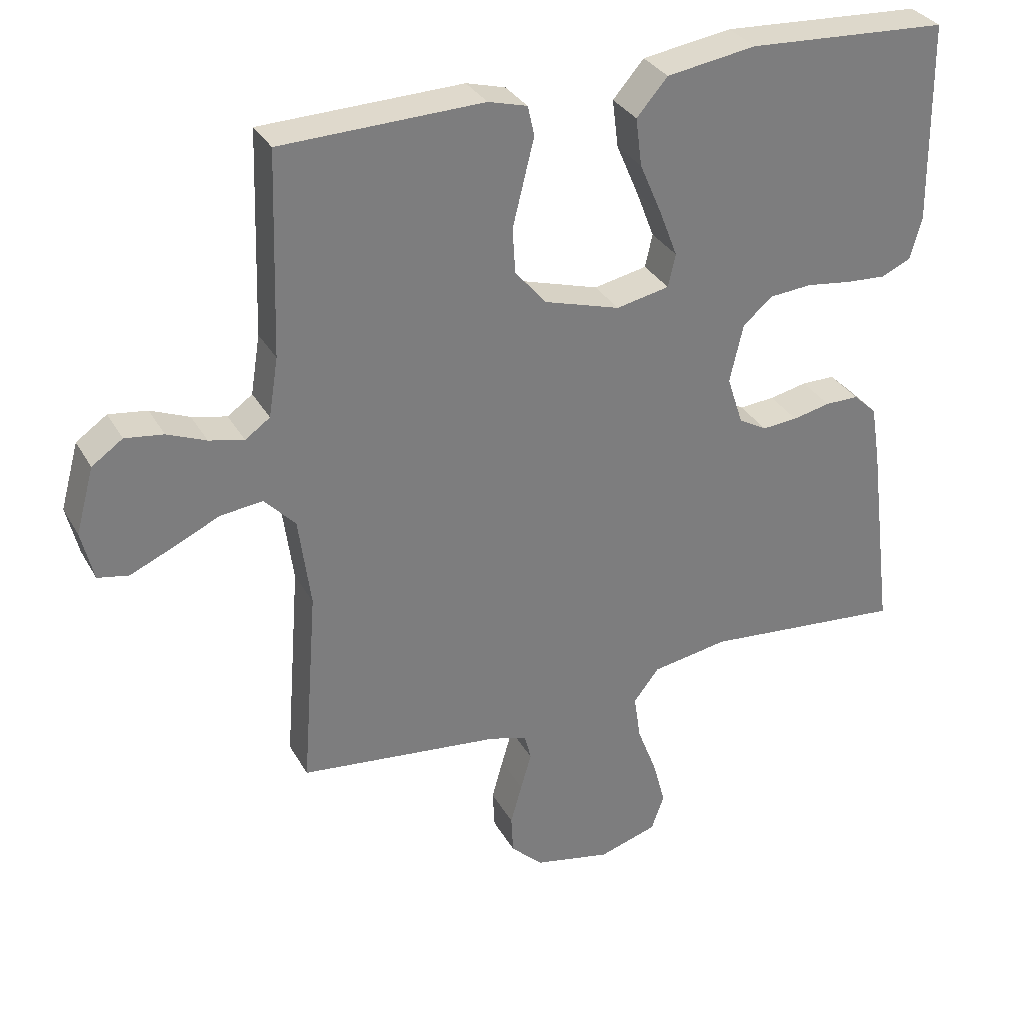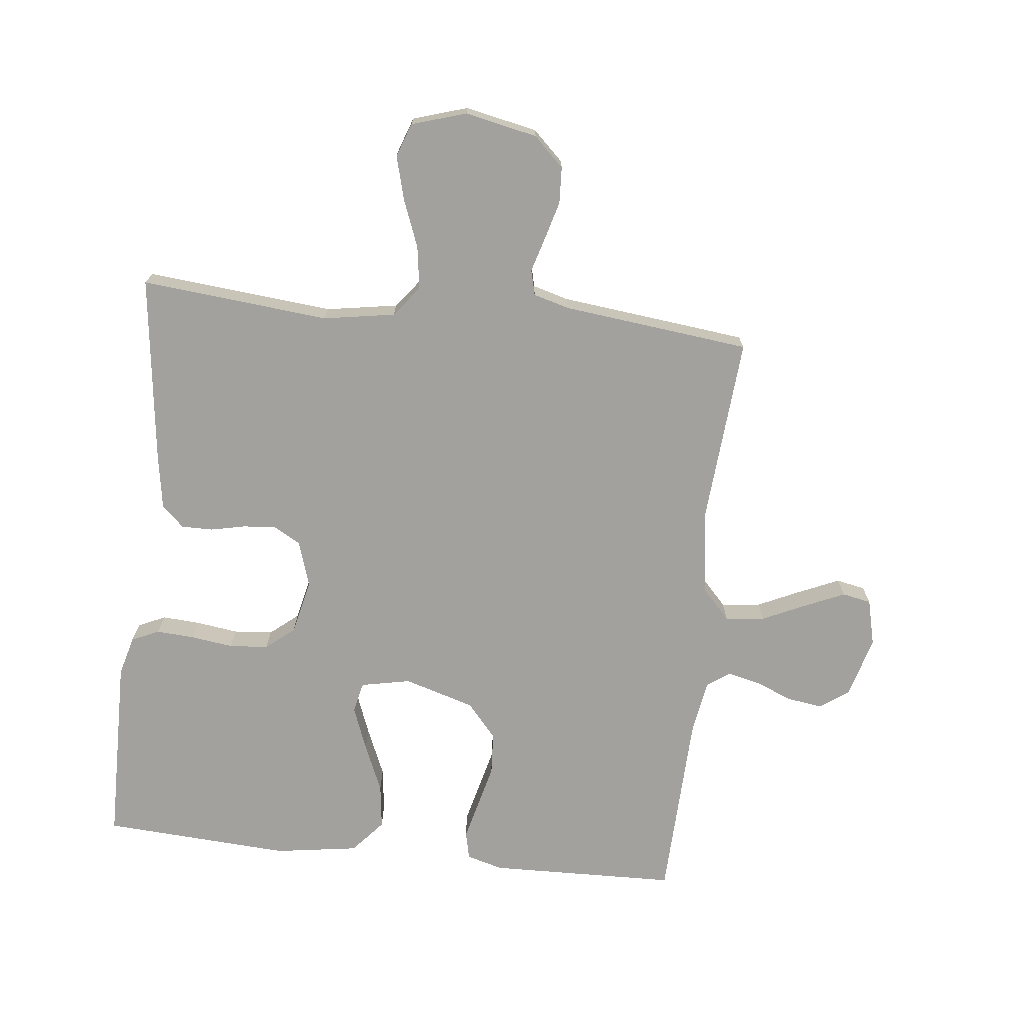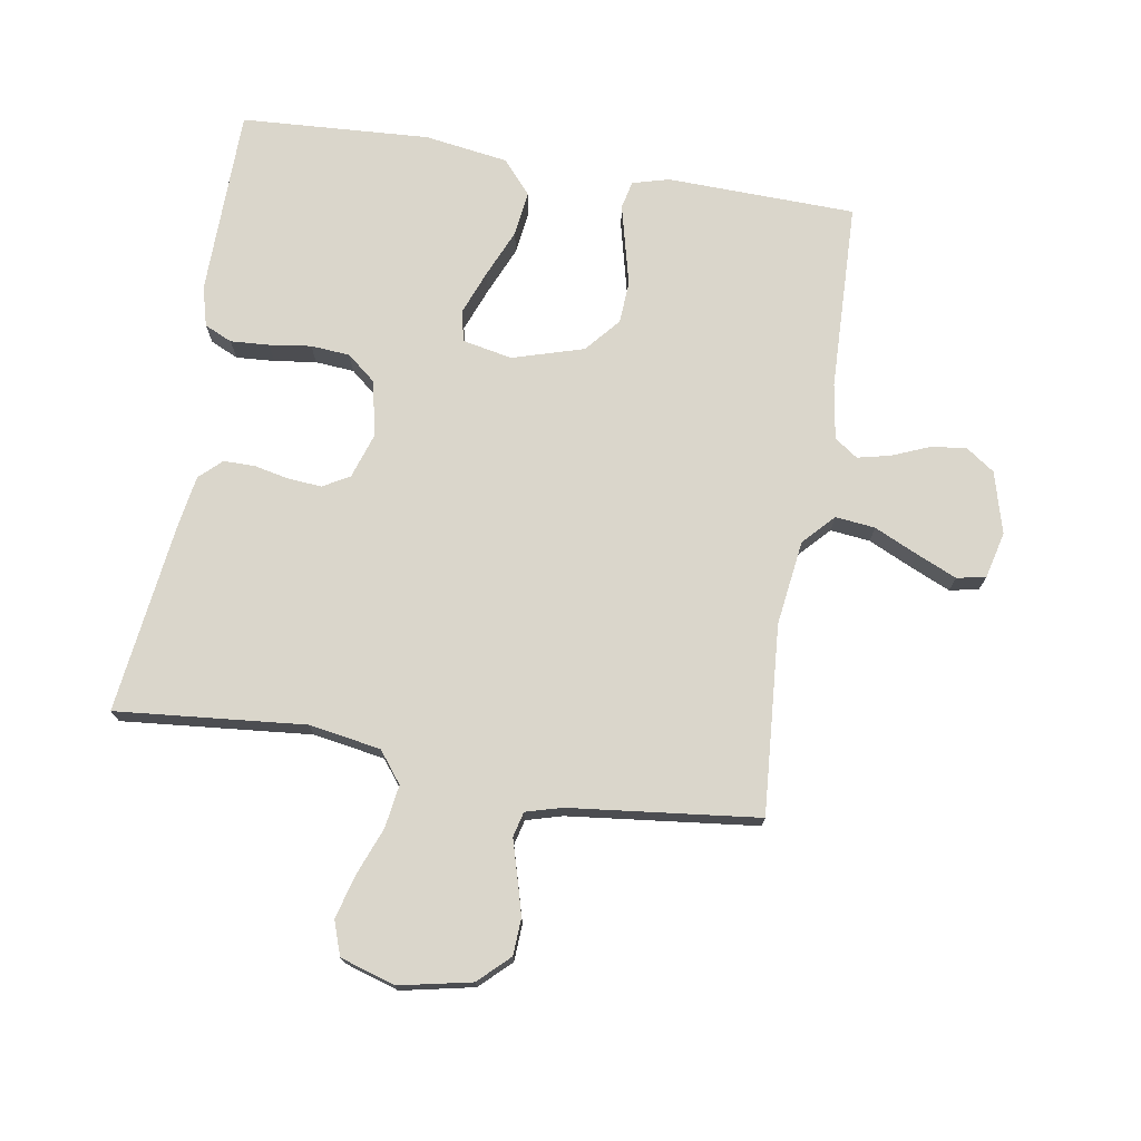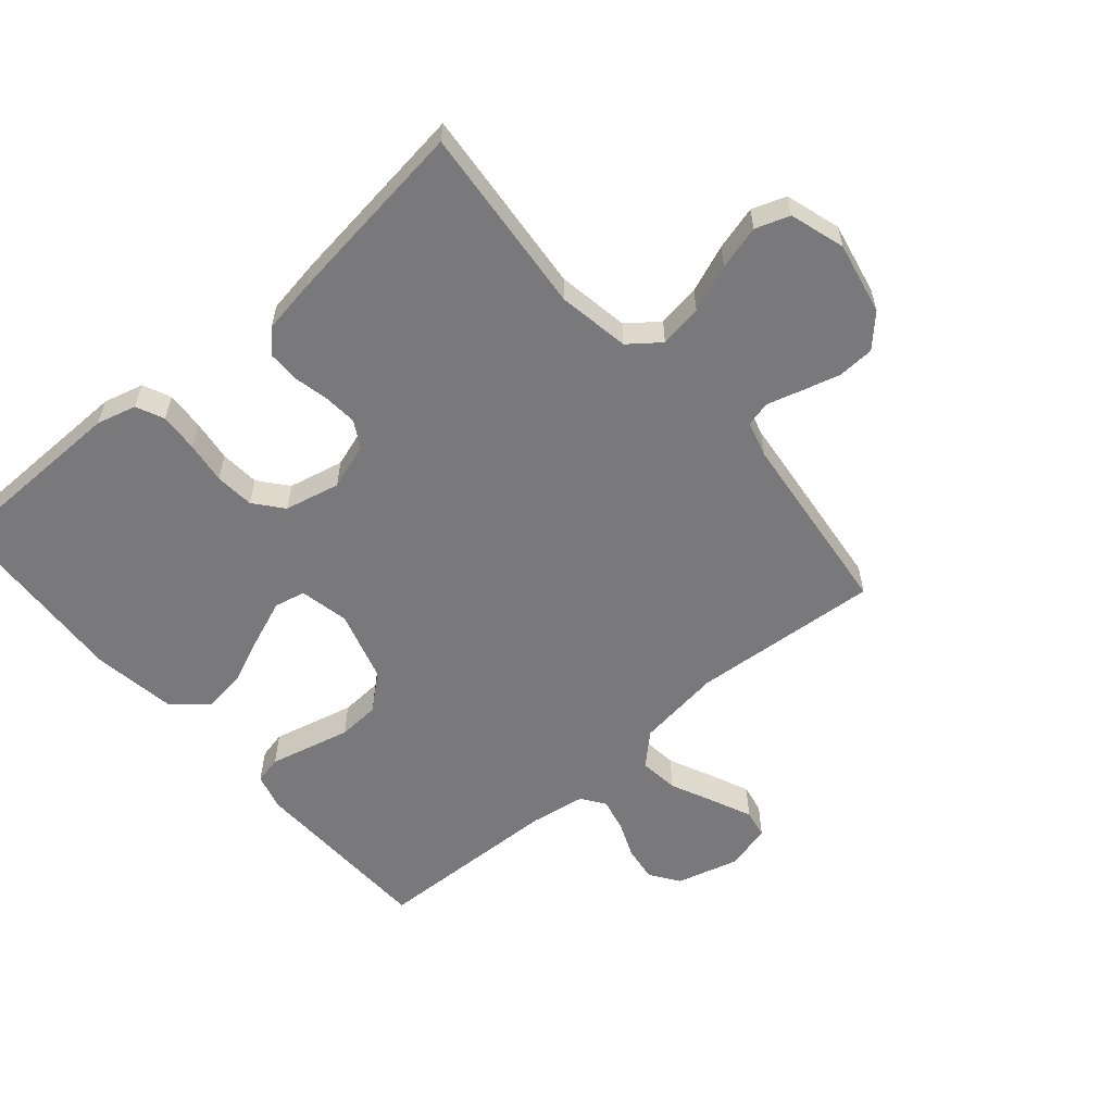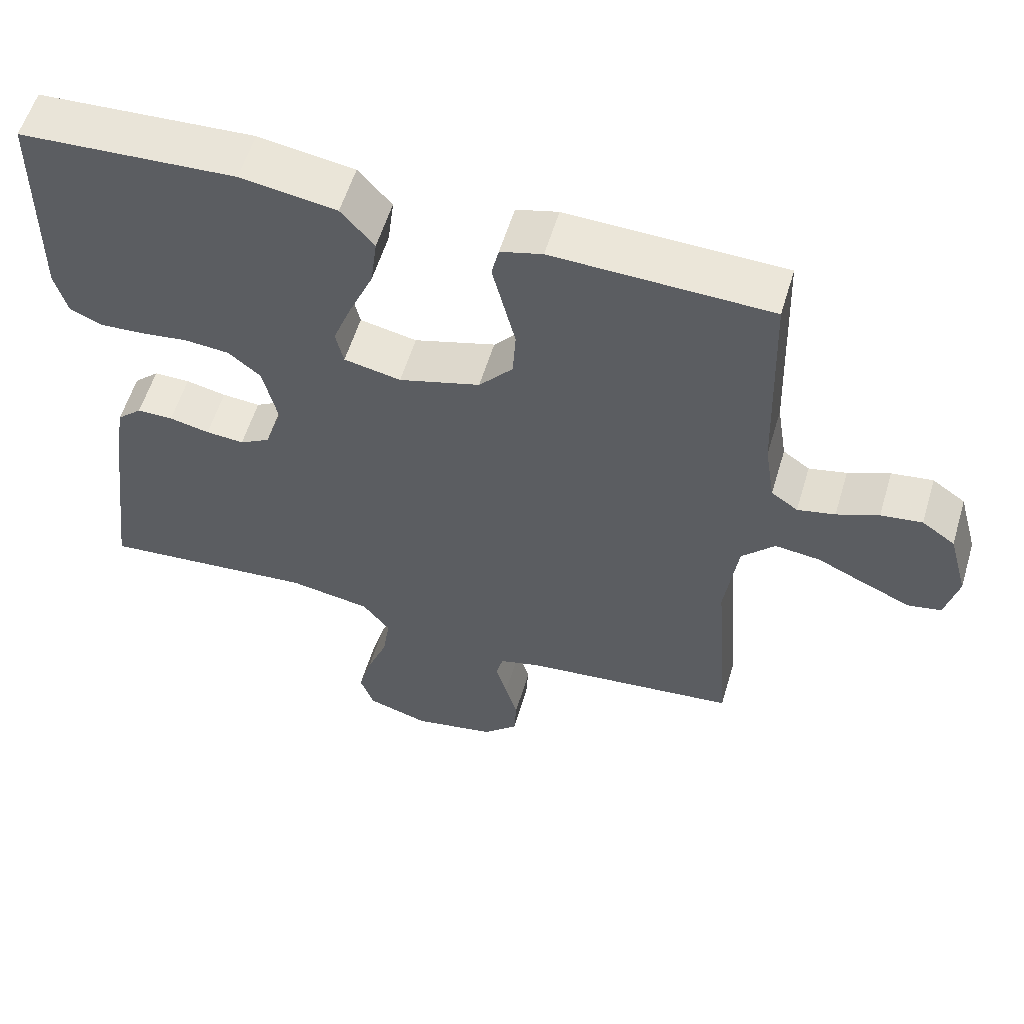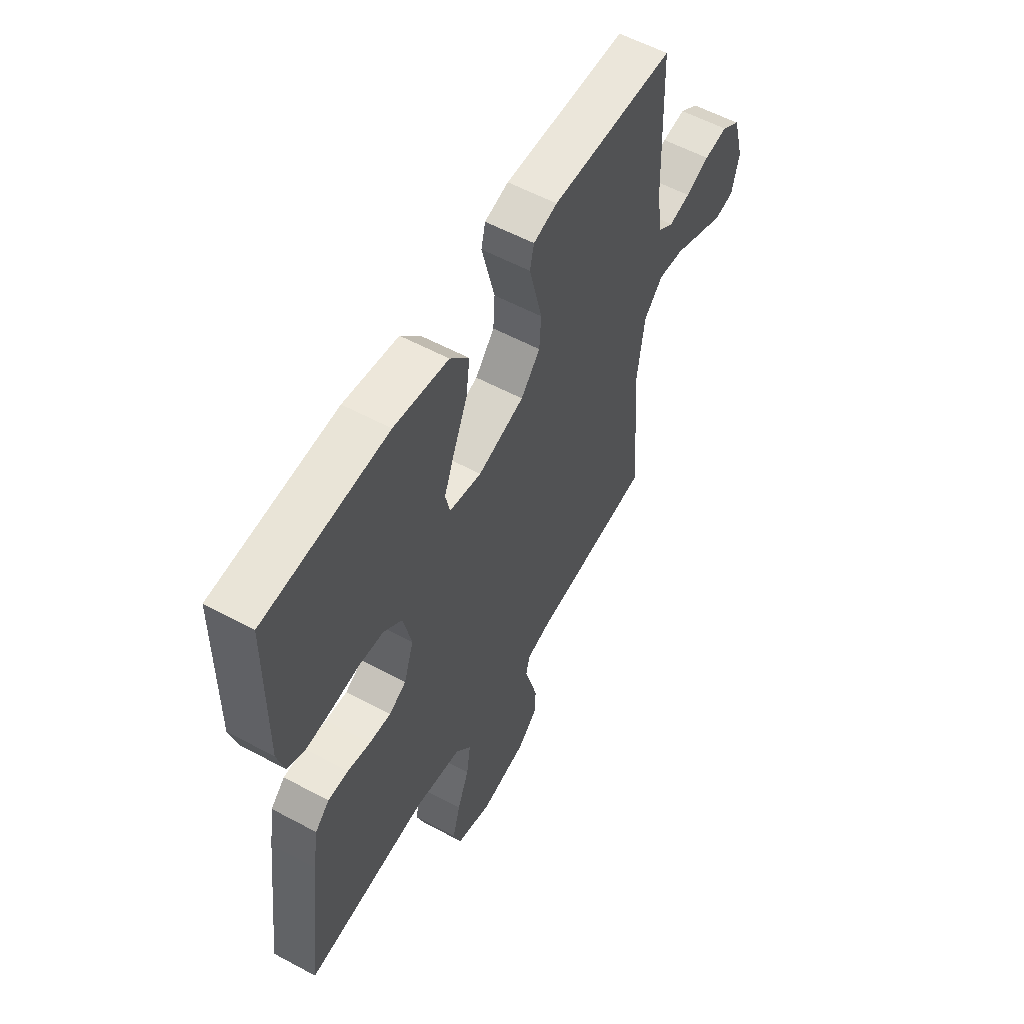
<metadata>
{"format":"obj","ext":"obj","renderer":"f3d","projection":"perspective","resolution":1024,"background":"white","views":[{"elev":32.1,"azim":-25.1,"up":"+Z"},{"elev":-72.0,"azim":173.7,"up":"+Y"},{"elev":73.8,"azim":-170.6,"up":"+Y"},{"elev":-57.9,"azim":130.7,"up":"+Y"},{"elev":57.5,"azim":-163.3,"up":"+Z"},{"elev":57.1,"azim":119.3,"up":"+Z"}]}
</metadata>
<code>
v 0.5 0.07 -0.5
v 0.2 0.07 -0.472
v 0.086 0.07 -0.491
v 0.048 0.07 -0.54
v 0.058 0.07 -0.608
v 0.087 0.07 -0.683
v 0.106 0.07 -0.753
v 0.087 0.07 -0.807
v 0 0.07 -0.834
v -0.115 0.07 -0.81
v -0.163 0.07 -0.764
v -0.166 0.07 -0.706
v -0.149 0.07 -0.645
v -0.133 0.07 -0.59
v -0.143 0.07 -0.55
v -0.2 0.07 -0.534
v -0.5 0.07 -0.5
v -0.477 0.07 -0.2
v -0.495 0.07 -0.065
v -0.541 0.07 -0.016
v -0.604 0.07 -0.023
v -0.673 0.07 -0.055
v -0.737 0.07 -0.083
v -0.783 0.07 -0.074
v -0.801 0.07 0
v -0.774 0.07 0.098
v -0.728 0.07 0.13
v -0.671 0.07 0.122
v -0.613 0.07 0.098
v -0.561 0.07 0.086
v -0.524 0.07 0.112
v -0.51 0.07 0.2
v -0.5 0.07 0.5
v -0.2 0.07 0.508
v -0.142 0.07 0.492
v -0.132 0.07 0.448
v -0.147 0.07 0.387
v -0.164 0.07 0.318
v -0.16 0.07 0.251
v -0.113 0.07 0.196
v 0 0.07 0.162
v 0.079 0.07 0.178
v 0.09 0.07 0.227
v 0.063 0.07 0.297
v 0.03 0.07 0.374
v 0.021 0.07 0.445
v 0.067 0.07 0.498
v 0.2 0.07 0.518
v 0.5 0.07 0.5
v 0.504 0.07 0.2
v 0.487 0.07 0.137
v 0.443 0.07 0.117
v 0.382 0.07 0.121
v 0.315 0.07 0.13
v 0.253 0.07 0.125
v 0.208 0.07 0.088
v 0.188 0.07 0
v 0.212 0.07 -0.073
v 0.254 0.07 -0.097
v 0.307 0.07 -0.093
v 0.363 0.07 -0.081
v 0.413 0.07 -0.081
v 0.448 0.07 -0.114
v 0.462 0.07 -0.2
v 0.5 0 -0.5
v 0.2 0 -0.472
v 0.086 0 -0.491
v 0.048 0 -0.54
v 0.058 0 -0.608
v 0.087 0 -0.683
v 0.106 0 -0.753
v 0.087 0 -0.807
v 0 0 -0.834
v -0.115 0 -0.81
v -0.163 0 -0.764
v -0.166 0 -0.706
v -0.149 0 -0.645
v -0.133 0 -0.59
v -0.143 0 -0.55
v -0.2 0 -0.534
v -0.5 0 -0.5
v -0.477 0 -0.2
v -0.495 0 -0.065
v -0.541 0 -0.016
v -0.604 0 -0.023
v -0.673 0 -0.055
v -0.737 0 -0.083
v -0.783 0 -0.074
v -0.801 0 0
v -0.774 0 0.098
v -0.728 0 0.13
v -0.671 0 0.122
v -0.613 0 0.098
v -0.561 0 0.086
v -0.524 0 0.112
v -0.51 0 0.2
v -0.5 0 0.5
v -0.2 0 0.508
v -0.142 0 0.492
v -0.132 0 0.448
v -0.147 0 0.387
v -0.164 0 0.318
v -0.16 0 0.251
v -0.113 0 0.196
v 0 0 0.162
v 0.079 0 0.178
v 0.09 0 0.227
v 0.063 0 0.297
v 0.03 0 0.374
v 0.021 0 0.445
v 0.067 0 0.498
v 0.2 0 0.518
v 0.5 0 0.5
v 0.504 0 0.2
v 0.487 0 0.137
v 0.443 0 0.117
v 0.382 0 0.121
v 0.315 0 0.13
v 0.253 0 0.125
v 0.208 0 0.088
v 0.188 0 0
v 0.212 0 -0.073
v 0.254 0 -0.097
v 0.307 0 -0.093
v 0.363 0 -0.081
v 0.413 0 -0.081
v 0.448 0 -0.114
v 0.462 0 -0.2
f 64 1 2
f 63 64 2
f 62 63 2
f 61 62 2
f 60 61 2
f 59 60 2 3
f 58 59 3 4
f 57 58 4
f 56 57 4
f 52 53 54
f 51 52 54
f 50 51 54
f 49 50 54
f 48 49 54
f 47 48 54
f 46 47 54
f 45 46 54
f 44 45 54
f 43 44 54 55
f 42 43 55 56
f 36 37 38
f 35 36 38
f 34 35 38
f 33 34 38
f 32 33 38
f 31 32 38 39
f 30 31 39 40
f 27 28 29
f 26 27 29
f 25 26 29
f 24 25 29
f 23 24 29
f 22 23 29
f 21 22 29
f 20 21 29 30
f 30 40 41
f 20 30 41
f 19 20 41
f 16 17 18
f 42 56 4
f 41 42 4
f 19 41 4
f 18 19 4
f 16 18 4
f 15 16 4
f 12 13 14
f 11 12 14
f 10 11 14
f 9 10 14
f 8 9 14
f 7 8 14
f 6 7 14
f 5 6 14
f 4 5 14 15
f 66 65 128
f 66 128 127
f 66 127 126
f 66 126 125
f 66 125 124
f 67 66 124 123
f 68 67 123 122
f 68 122 121
f 68 121 120
f 118 117 116
f 118 116 115
f 118 115 114
f 118 114 113
f 118 113 112
f 118 112 111
f 118 111 110
f 118 110 109
f 118 109 108
f 119 118 108 107
f 120 119 107 106
f 102 101 100
f 102 100 99
f 102 99 98
f 102 98 97
f 102 97 96
f 103 102 96 95
f 104 103 95 94
f 93 92 91
f 93 91 90
f 93 90 89
f 93 89 88
f 93 88 87
f 93 87 86
f 93 86 85
f 94 93 85 84
f 105 104 94
f 105 94 84
f 105 84 83
f 82 81 80
f 68 120 106
f 68 106 105
f 68 105 83
f 68 83 82
f 68 82 80
f 68 80 79
f 78 77 76
f 78 76 75
f 78 75 74
f 78 74 73
f 78 73 72
f 78 72 71
f 78 71 70
f 78 70 69
f 79 78 69 68
f 1 65 66 2
f 2 66 67 3
f 3 67 68 4
f 4 68 69 5
f 5 69 70 6
f 6 70 71 7
f 7 71 72 8
f 8 72 73 9
f 9 73 74 10
f 10 74 75 11
f 11 75 76 12
f 12 76 77 13
f 13 77 78 14
f 14 78 79 15
f 15 79 80 16
f 16 80 81 17
f 17 81 82 18
f 18 82 83 19
f 19 83 84 20
f 20 84 85 21
f 21 85 86 22
f 22 86 87 23
f 23 87 88 24
f 24 88 89 25
f 25 89 90 26
f 26 90 91 27
f 27 91 92 28
f 28 92 93 29
f 29 93 94 30
f 30 94 95 31
f 31 95 96 32
f 32 96 97 33
f 33 97 98 34
f 34 98 99 35
f 35 99 100 36
f 36 100 101 37
f 37 101 102 38
f 38 102 103 39
f 39 103 104 40
f 40 104 105 41
f 41 105 106 42
f 42 106 107 43
f 43 107 108 44
f 44 108 109 45
f 45 109 110 46
f 46 110 111 47
f 47 111 112 48
f 48 112 113 49
f 49 113 114 50
f 50 114 115 51
f 51 115 116 52
f 52 116 117 53
f 53 117 118 54
f 54 118 119 55
f 55 119 120 56
f 56 120 121 57
f 57 121 122 58
f 58 122 123 59
f 59 123 124 60
f 60 124 125 61
f 61 125 126 62
f 62 126 127 63
f 63 127 128 64
f 64 128 65 1

</code>
